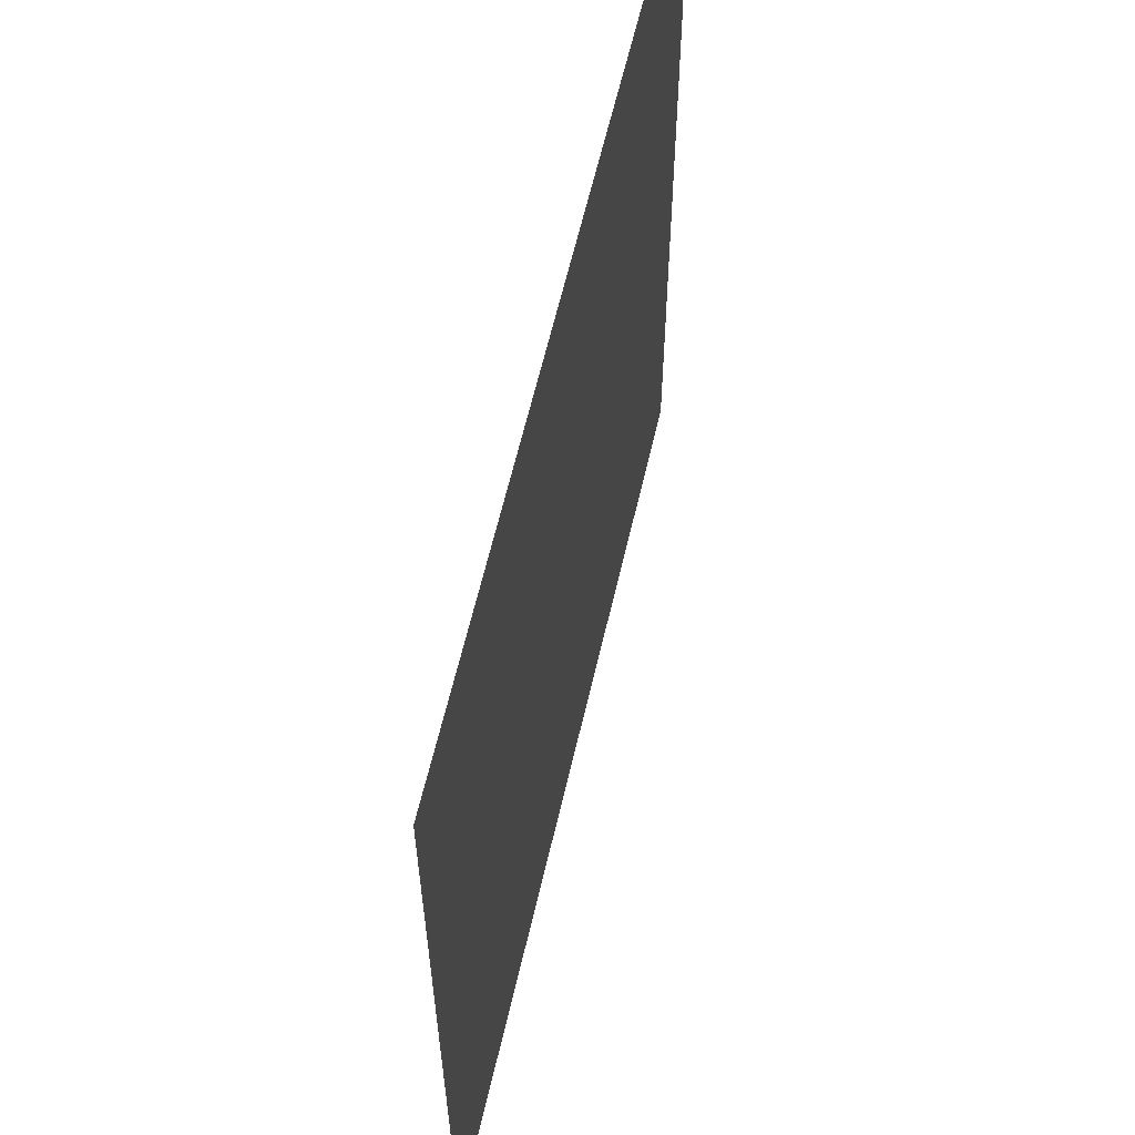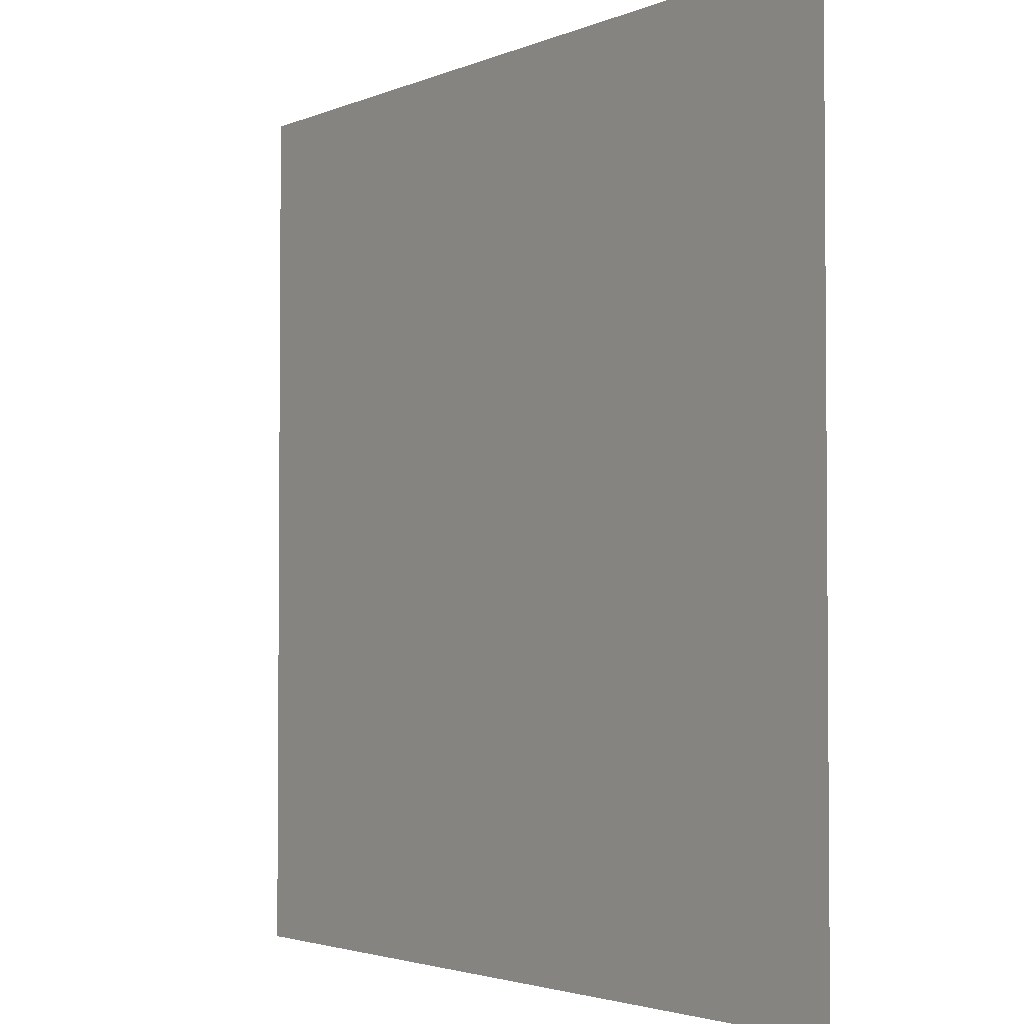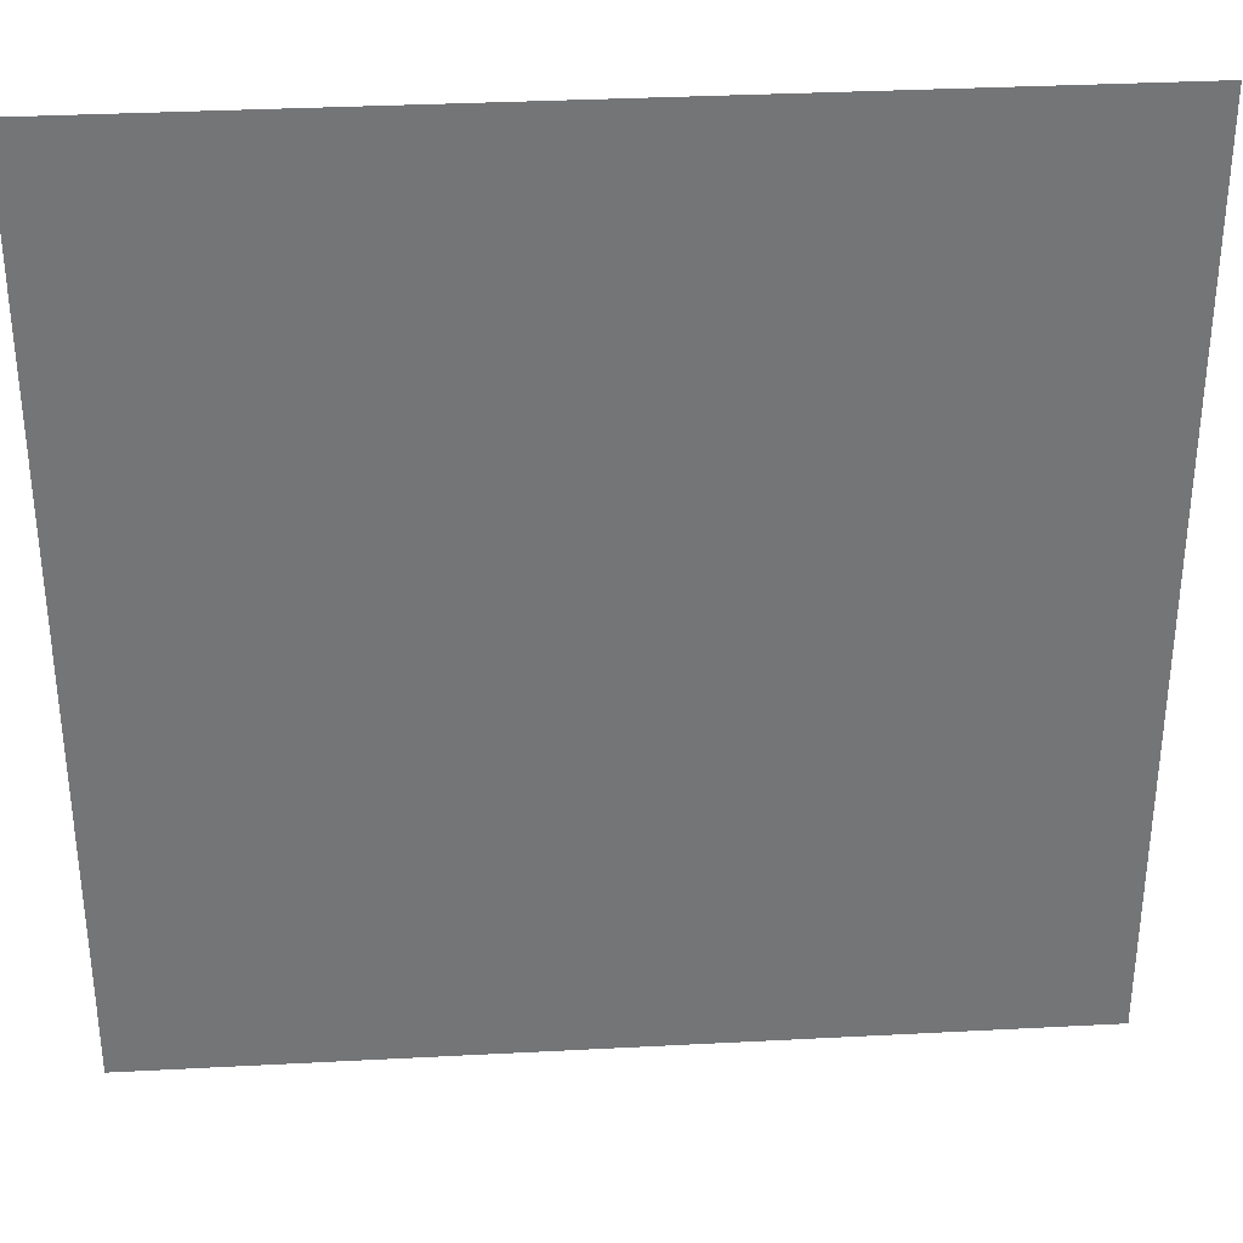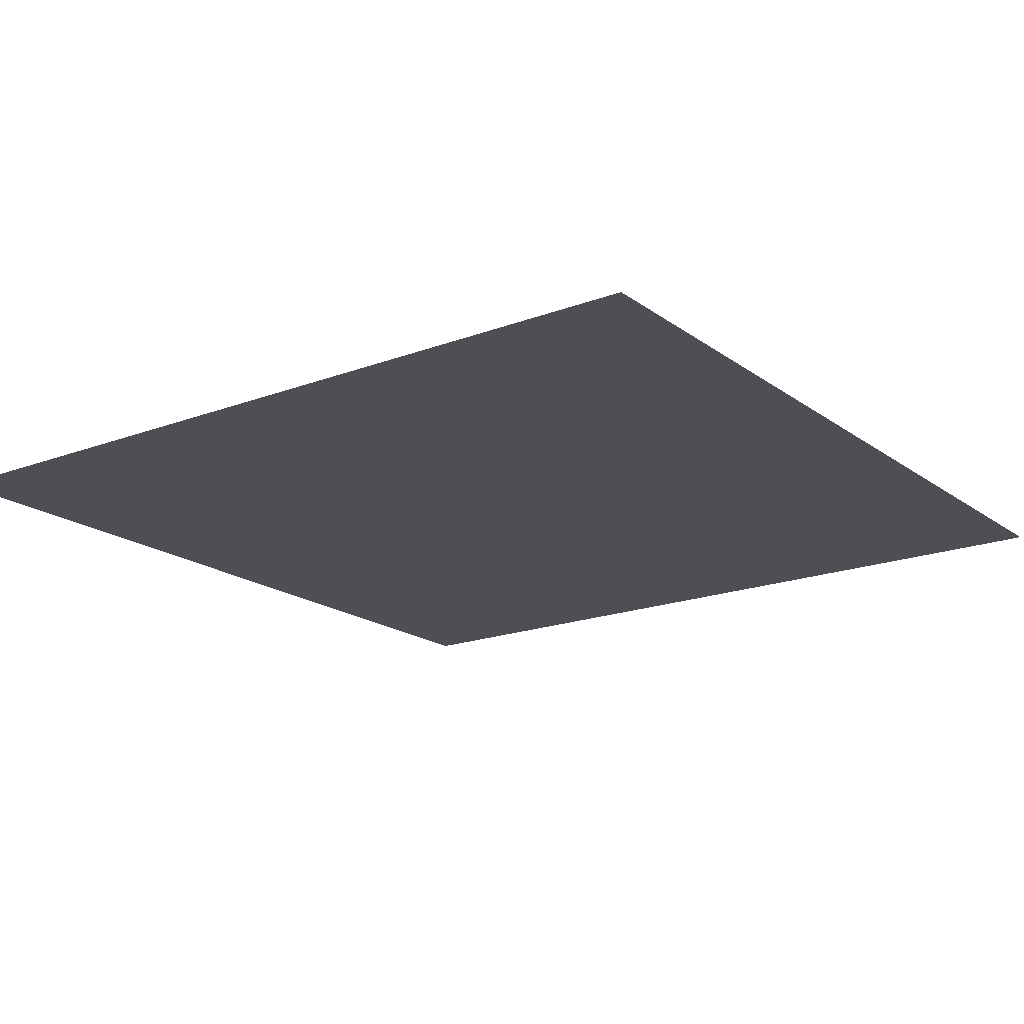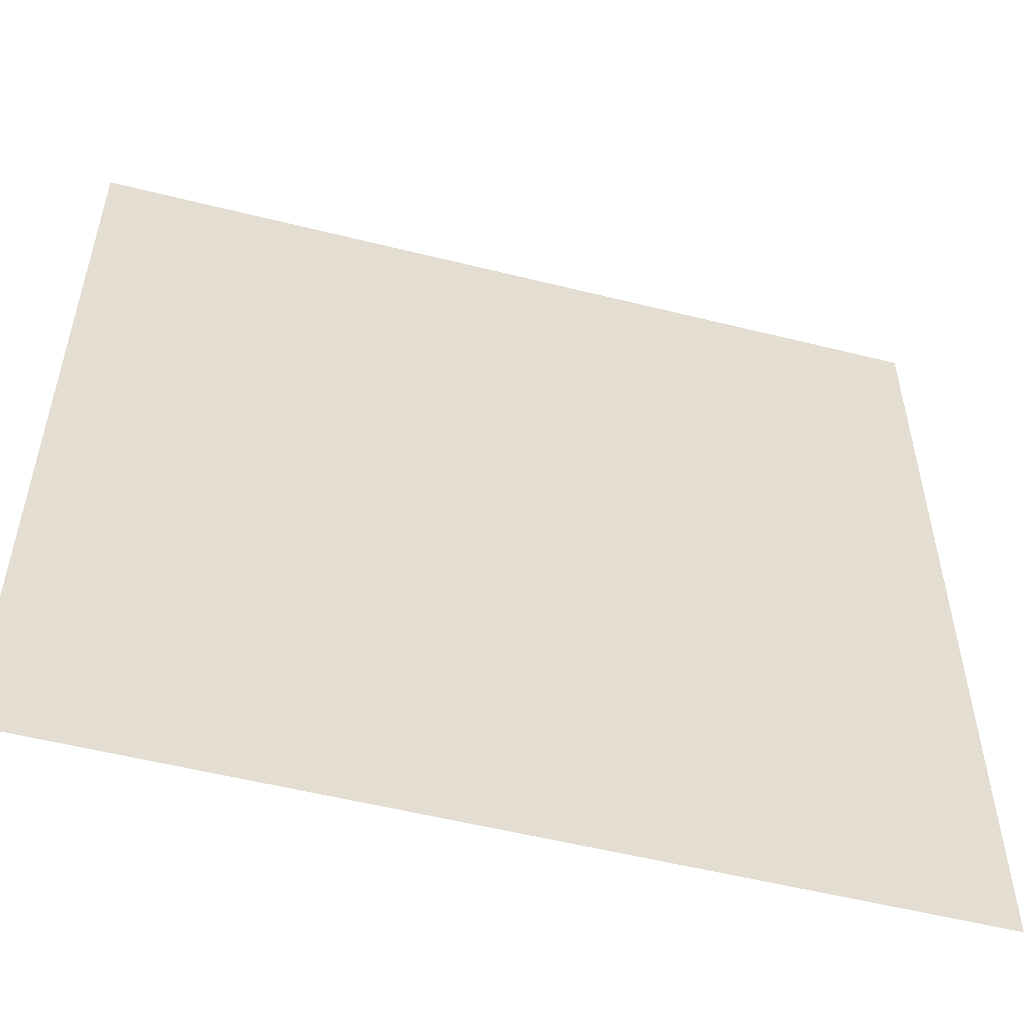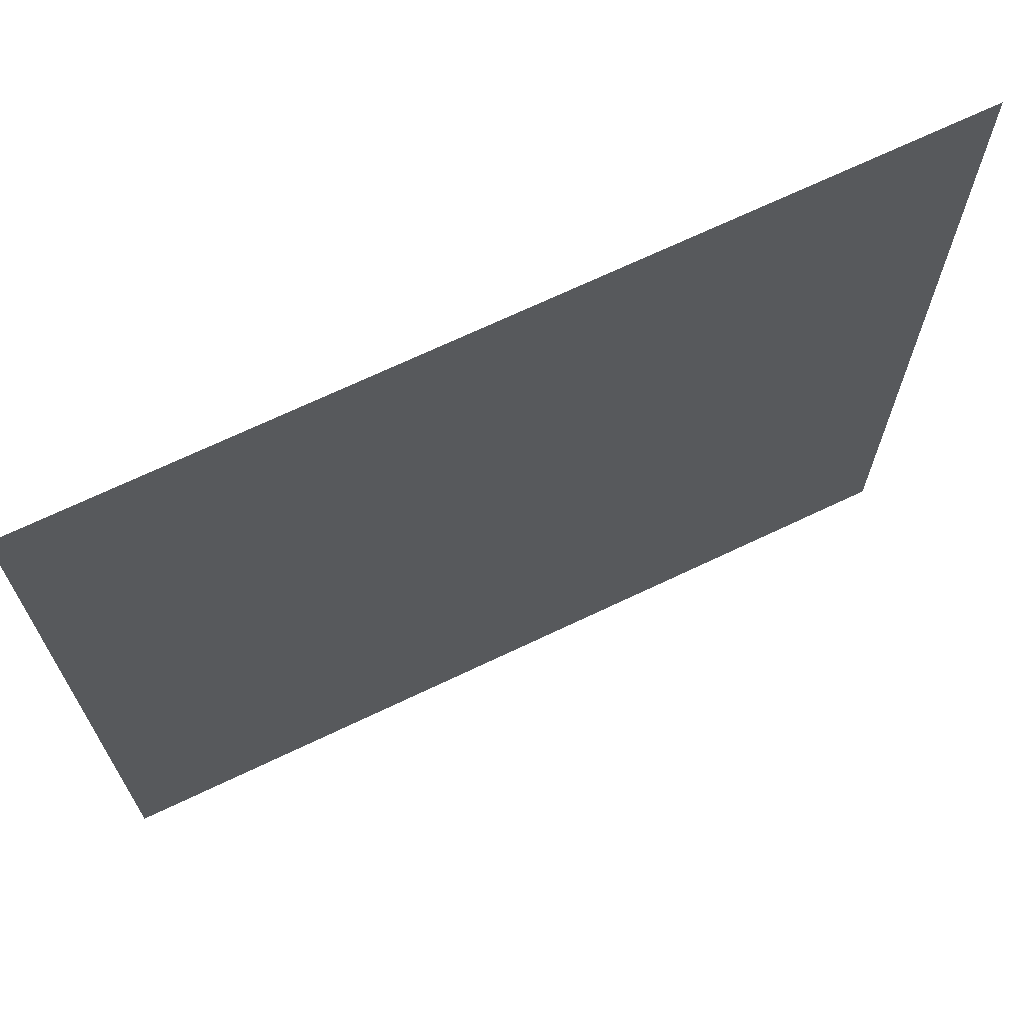
<metadata>
{"format":"obj","ext":"obj","renderer":"f3d","projection":"perspective","resolution":1024,"background":"white","views":[{"elev":61.4,"azim":103.0,"up":"+Z"},{"elev":-2.8,"azim":54.9,"up":"+Z"},{"elev":33.8,"azim":175.9,"up":"+Z"},{"elev":-18.4,"azim":126.1,"up":"+Y"},{"elev":-54.2,"azim":-14.9,"up":"+Z"},{"elev":69.5,"azim":-25.5,"up":"+Z"}]}
</metadata>
<code>
o Plane_Plane.001
v -1 0 1
v 1 0 1
v -1 0 -1
v 1 0 -1
f 2 3 1
f 2 4 3

</code>
